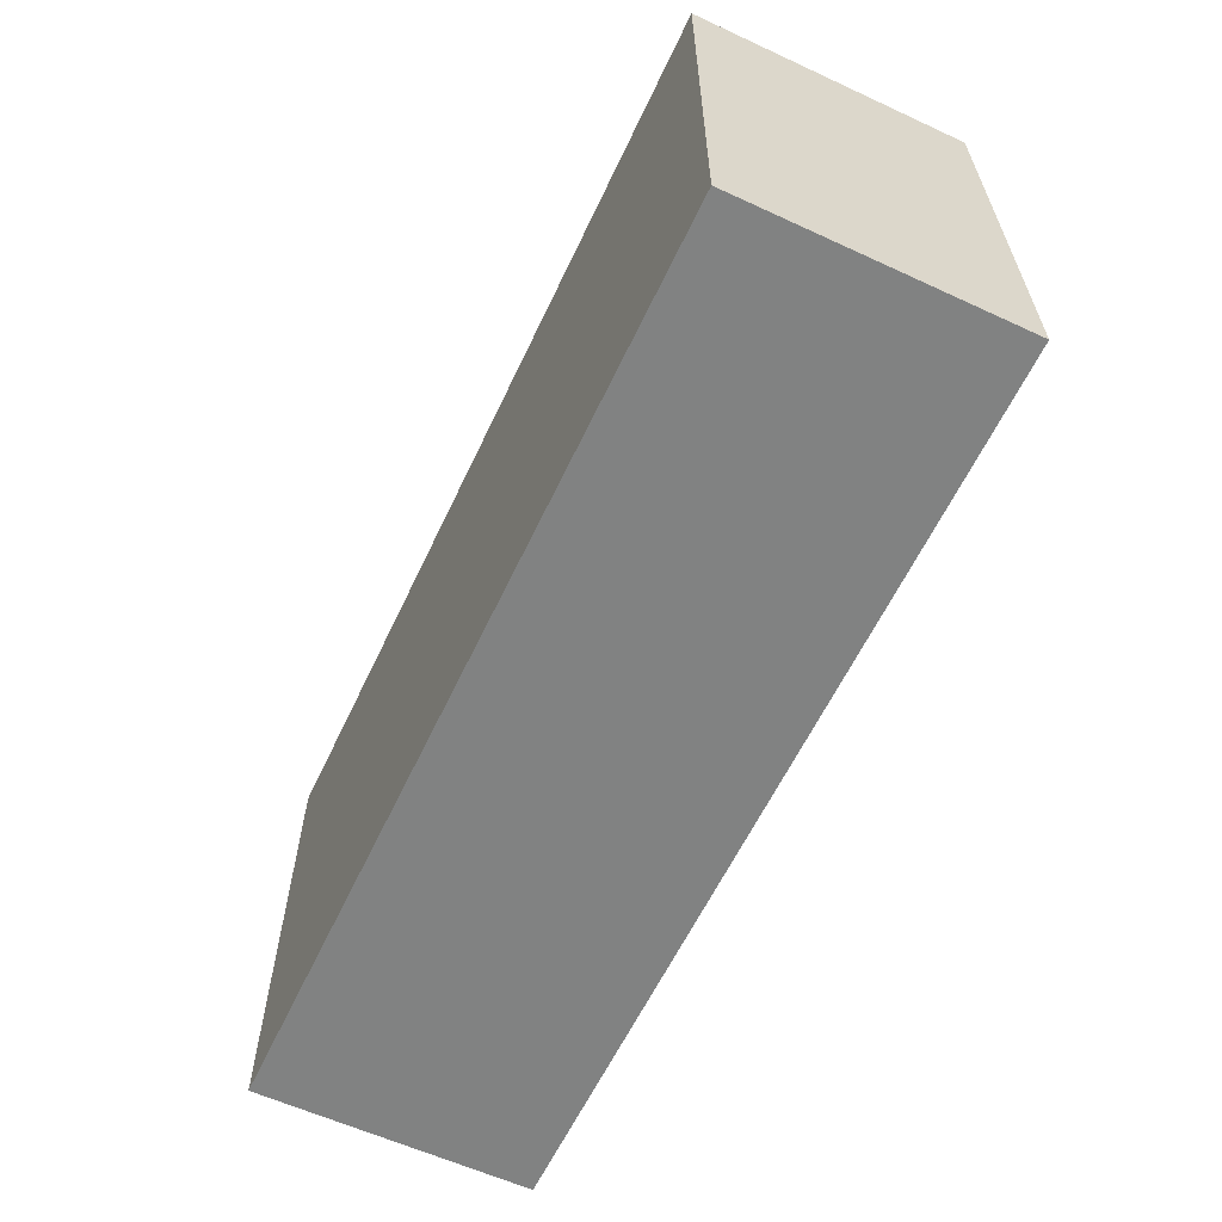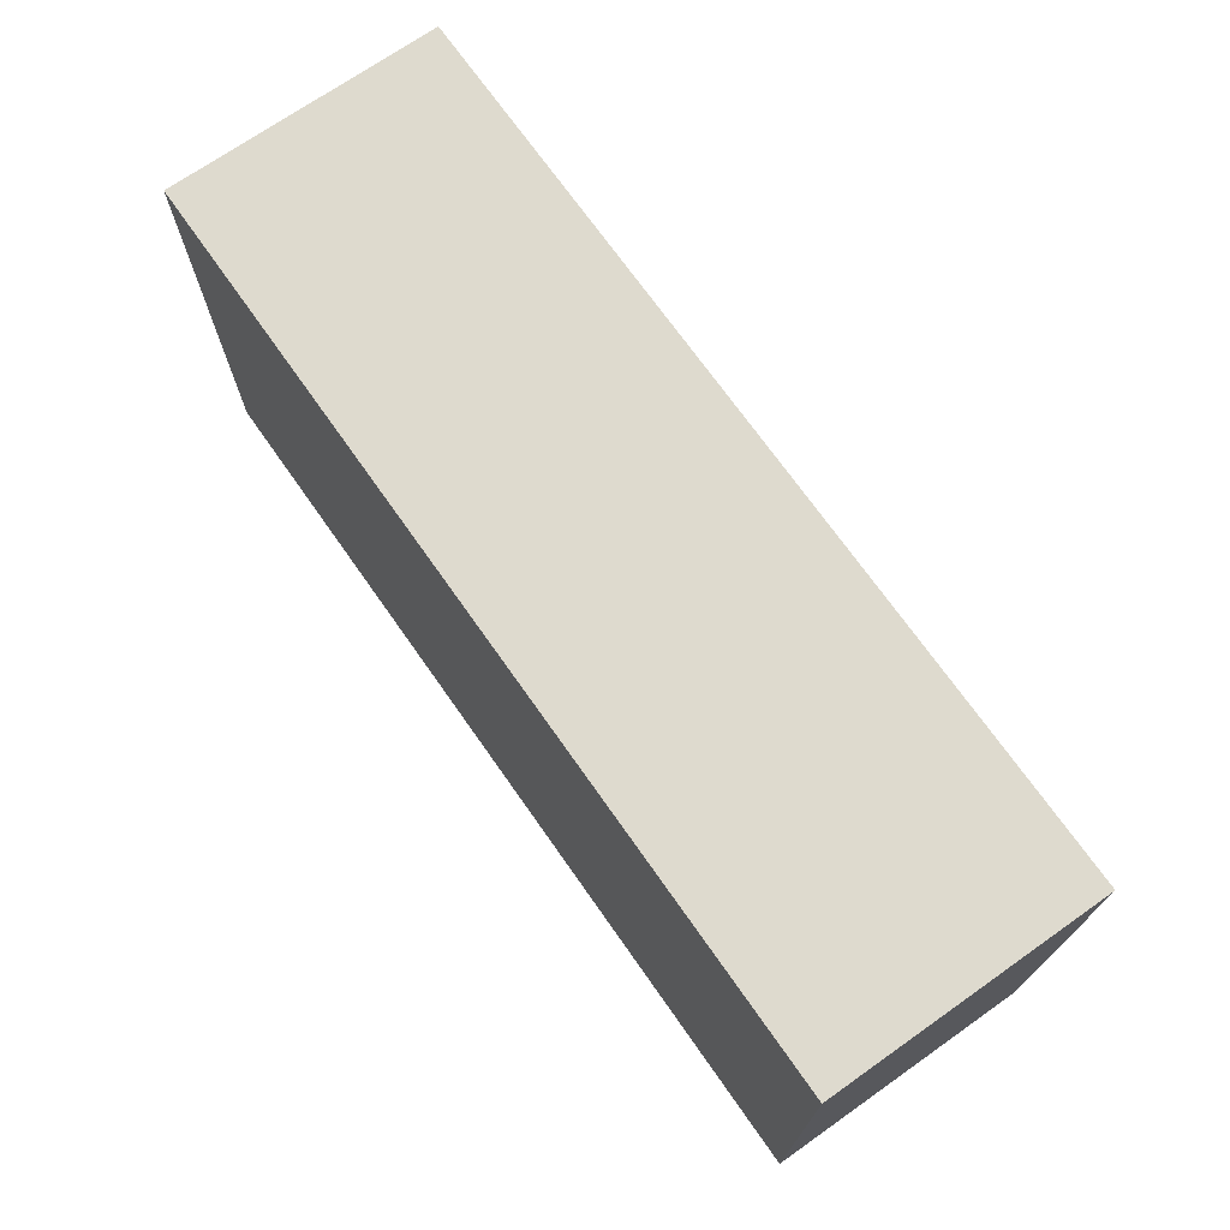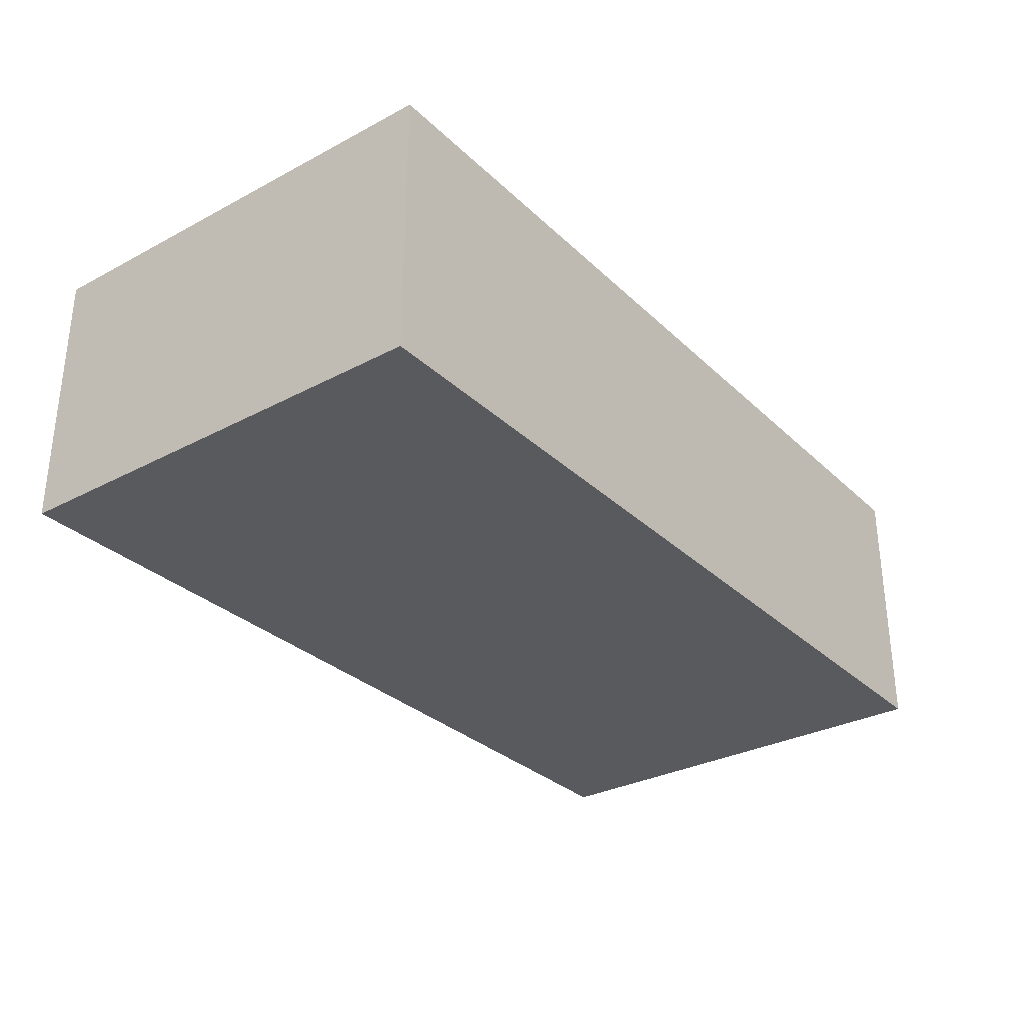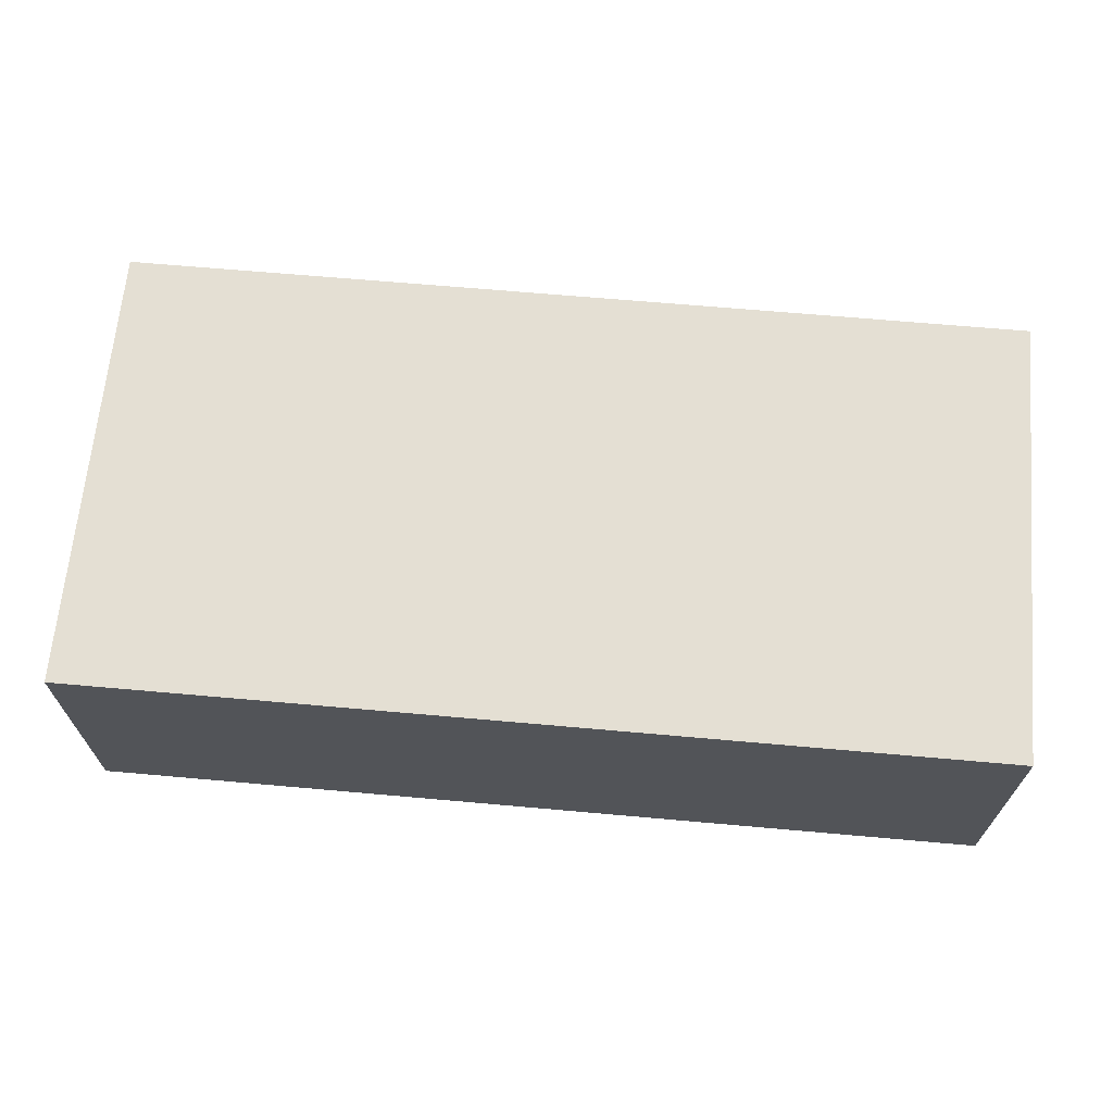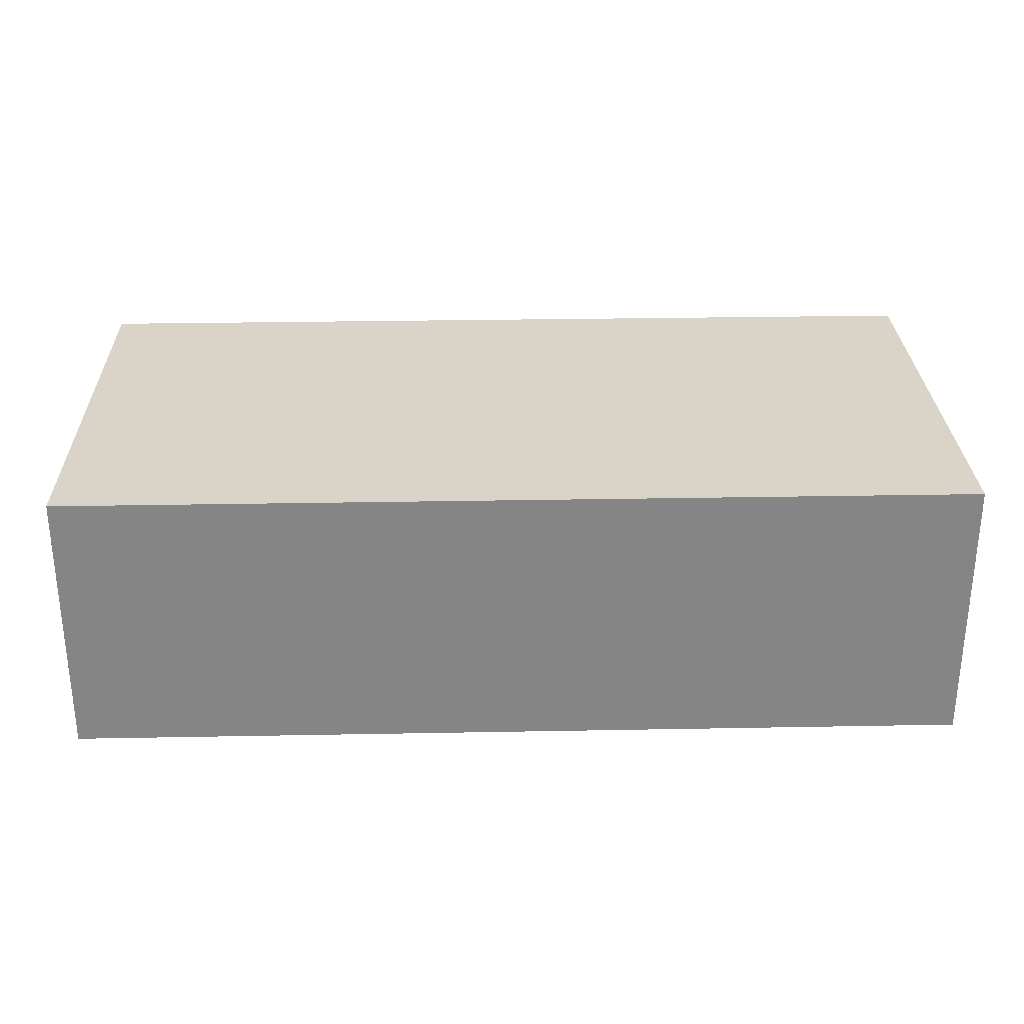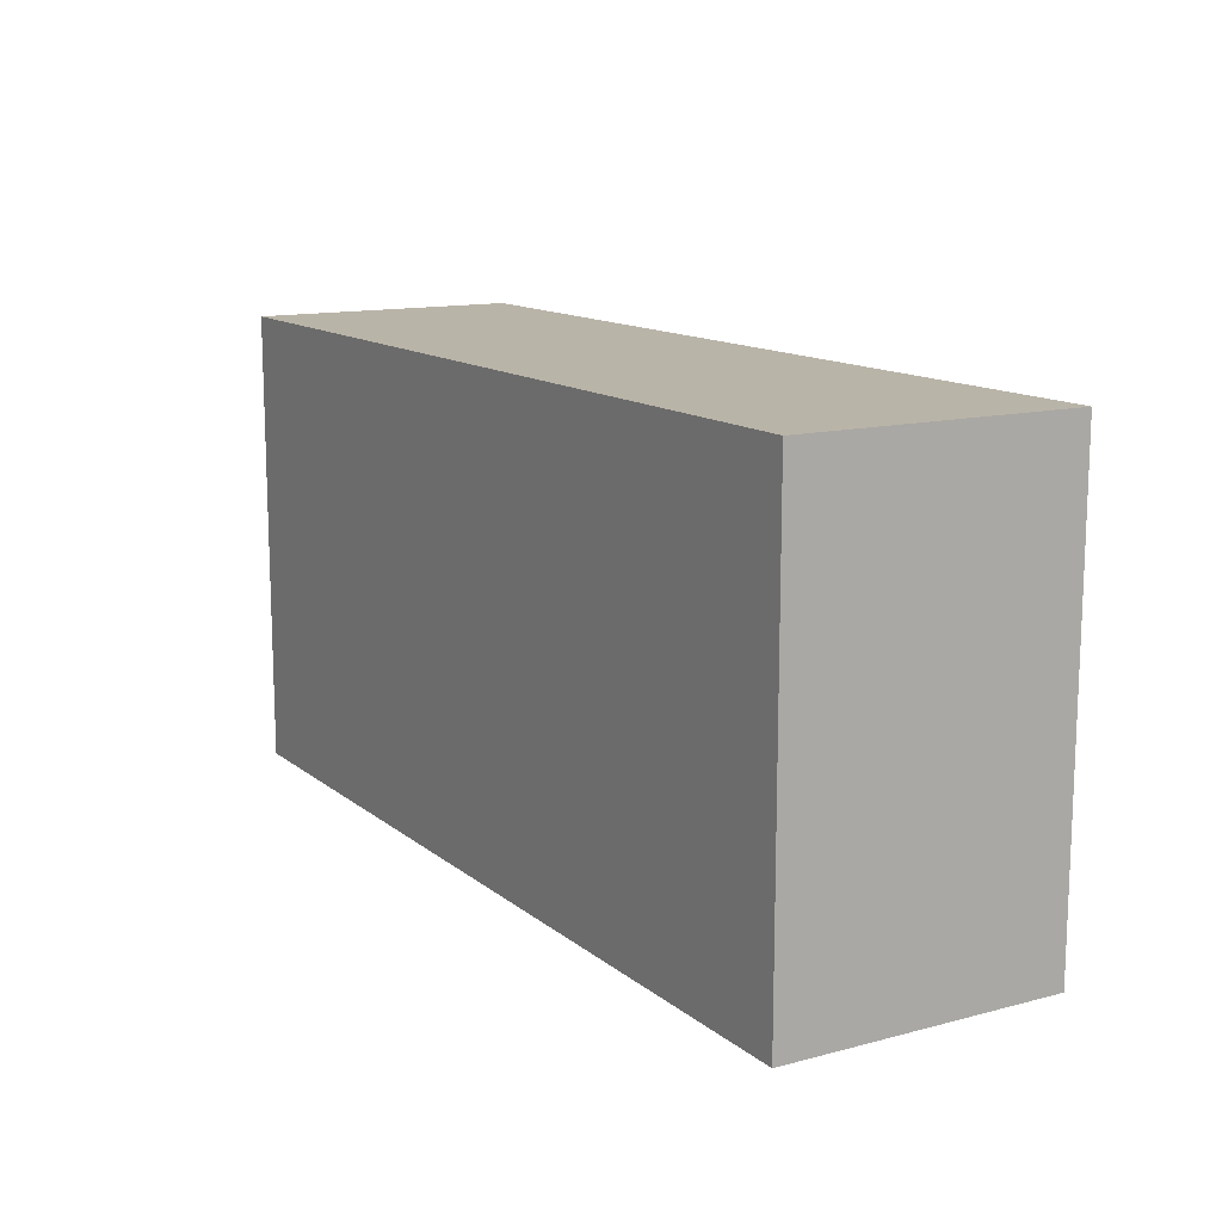
<metadata>
{"format":"obj","ext":"obj","renderer":"f3d","projection":"perspective","resolution":1024,"background":"white","views":[{"elev":-60.6,"azim":-115.2,"up":"+Y"},{"elev":71.3,"azim":-125.1,"up":"+Y"},{"elev":-30.9,"azim":127.2,"up":"+Z"},{"elev":66.5,"azim":-174.9,"up":"+Z"},{"elev":28.5,"azim":-1.6,"up":"+Z"},{"elev":13.1,"azim":59.3,"up":"+Y"}]}
</metadata>
<code>
g default
v -8 -2.5 1.5
v 2 -2.5 1.5
v -8 2.5 1.5
v 2 2.5 1.5
v -8 2.5 -1.5
v 2 2.5 -1.5
v -8 -2.5 -1.5
v 2 -2.5 -1.5
g pCube2
f 1 2 3
f 3 2 4
f 3 4 5
f 5 4 6
f 5 6 7
f 7 6 8
f 7 8 1
f 1 8 2
f 2 8 4
f 4 8 6
f 7 1 5
f 5 1 3

</code>
